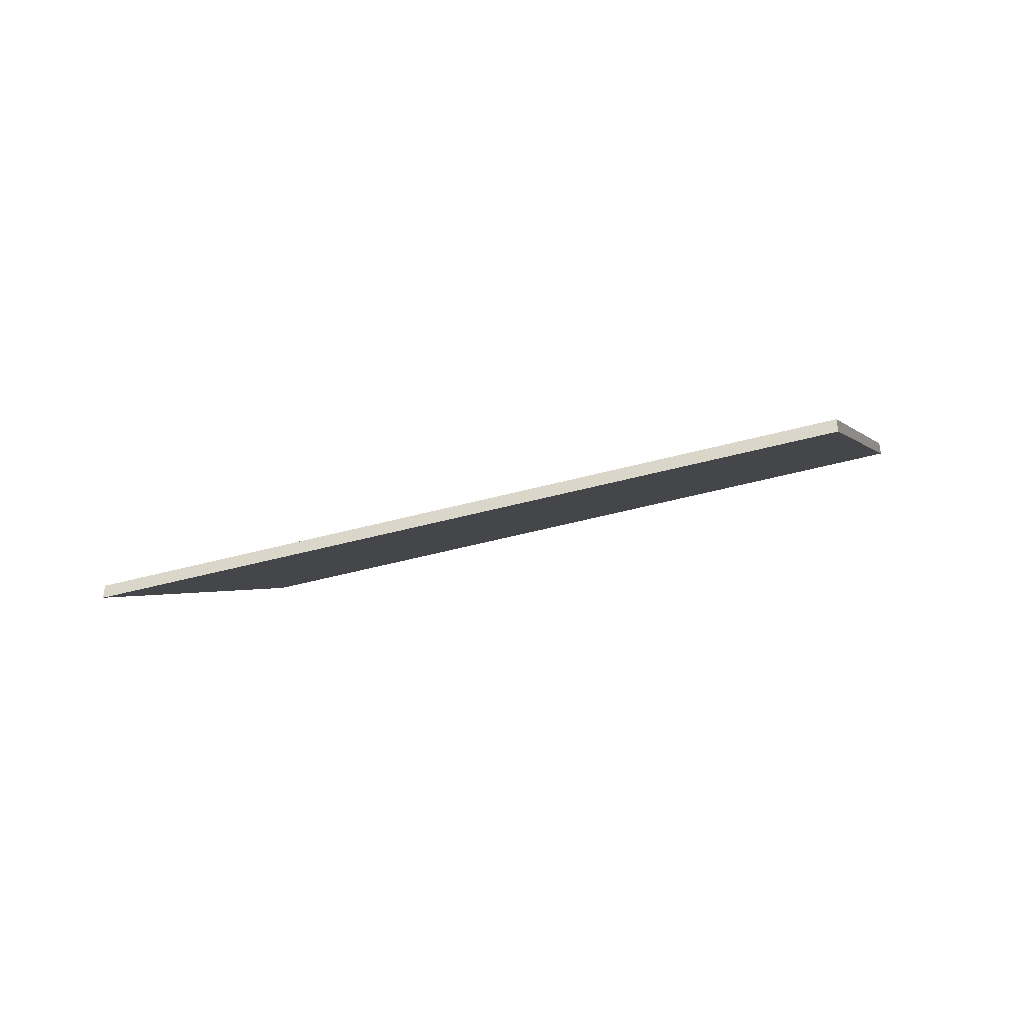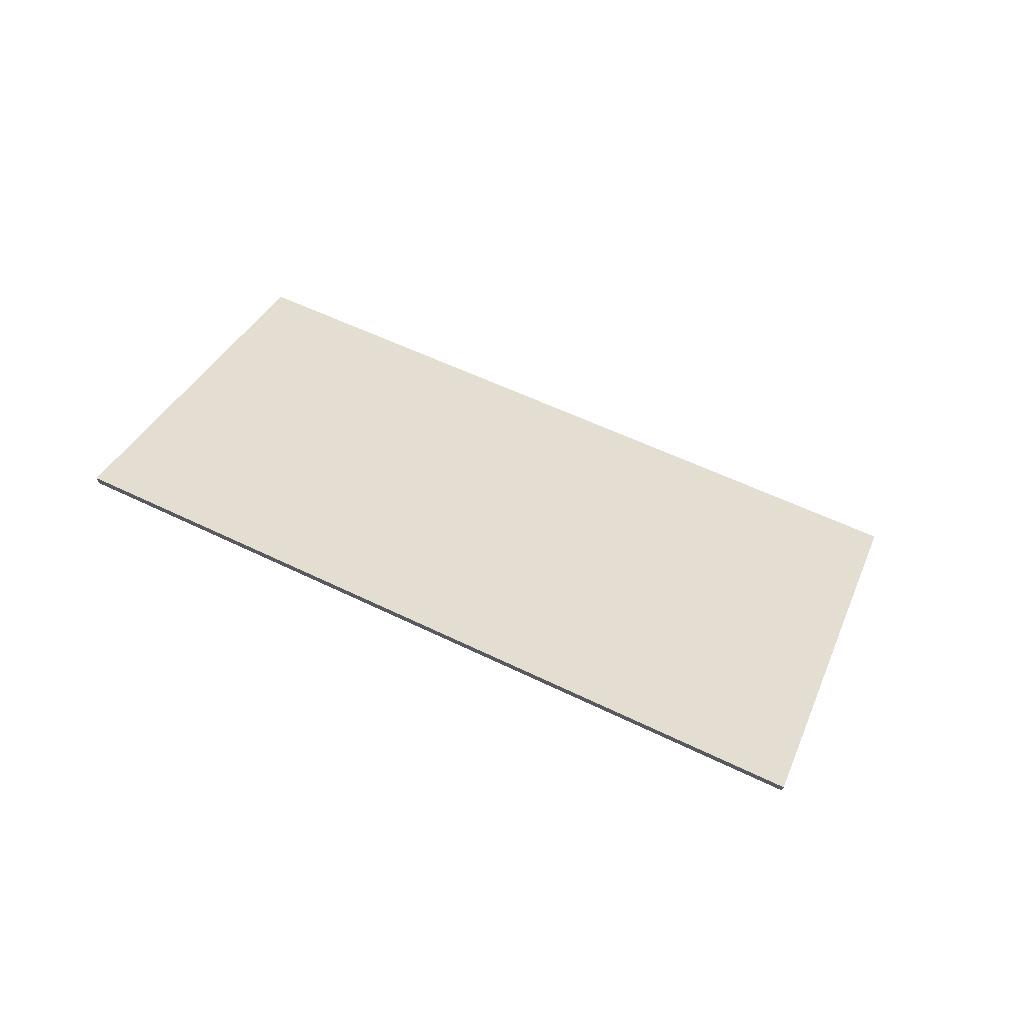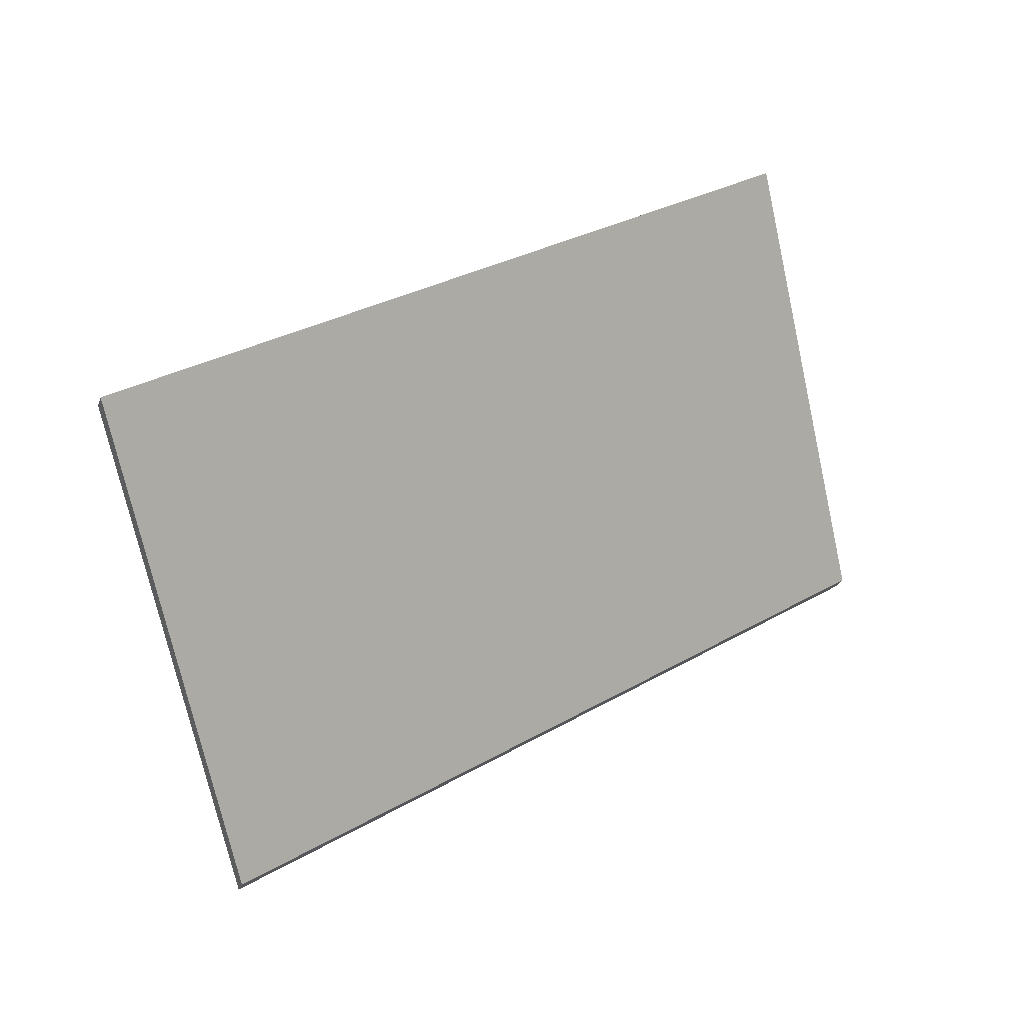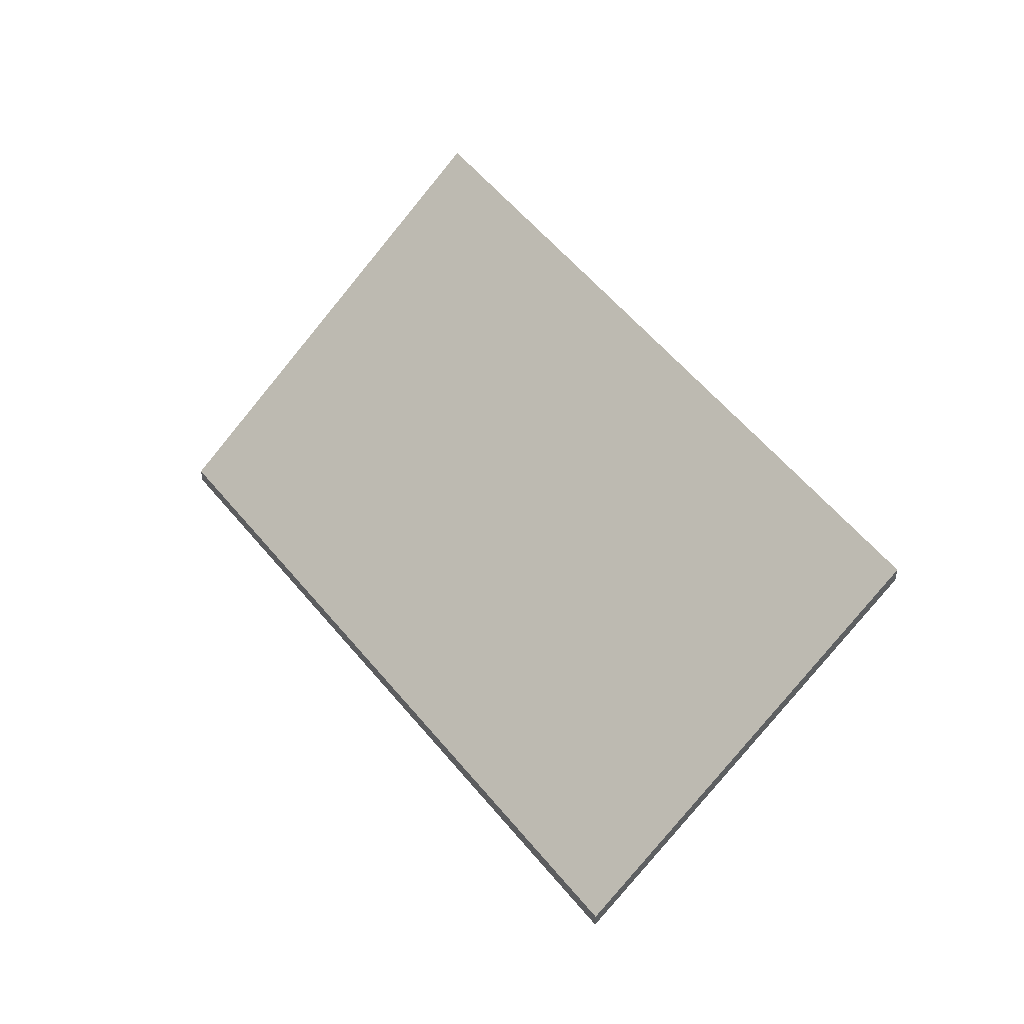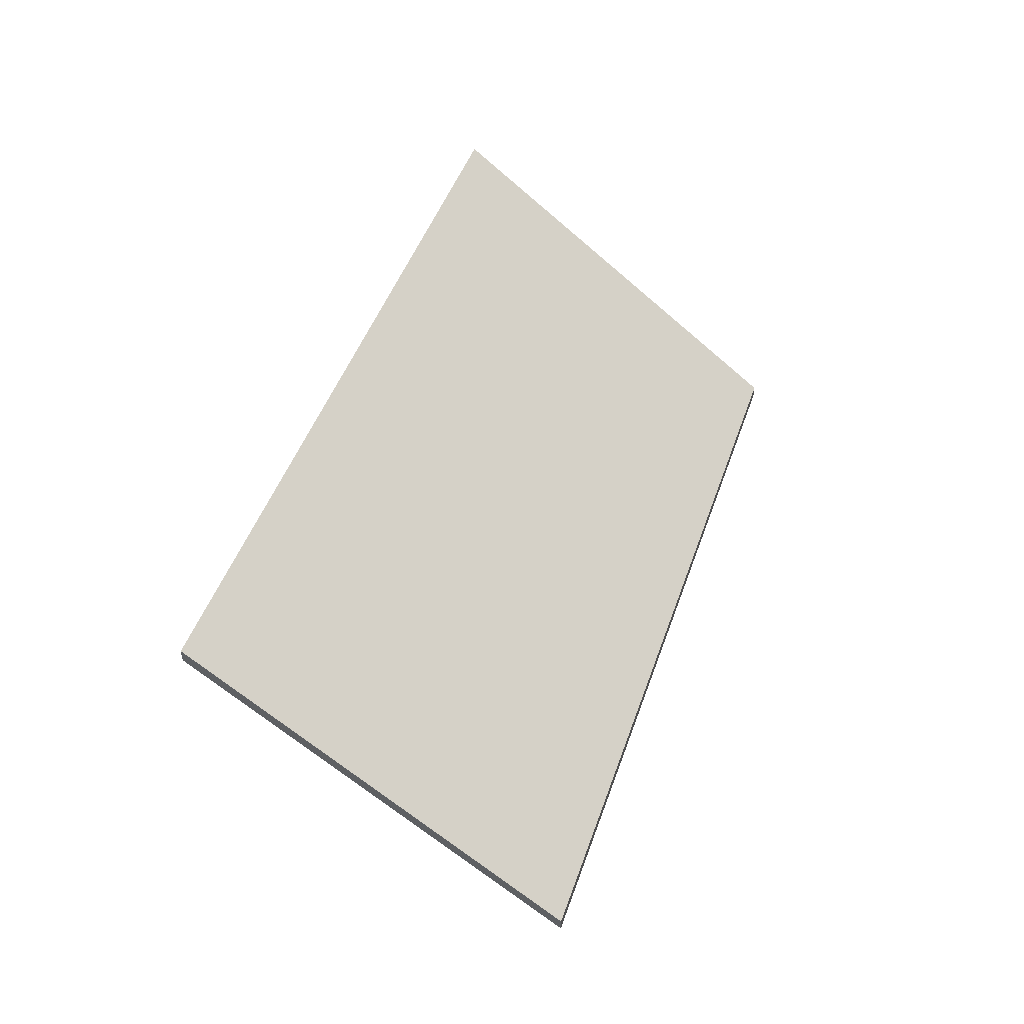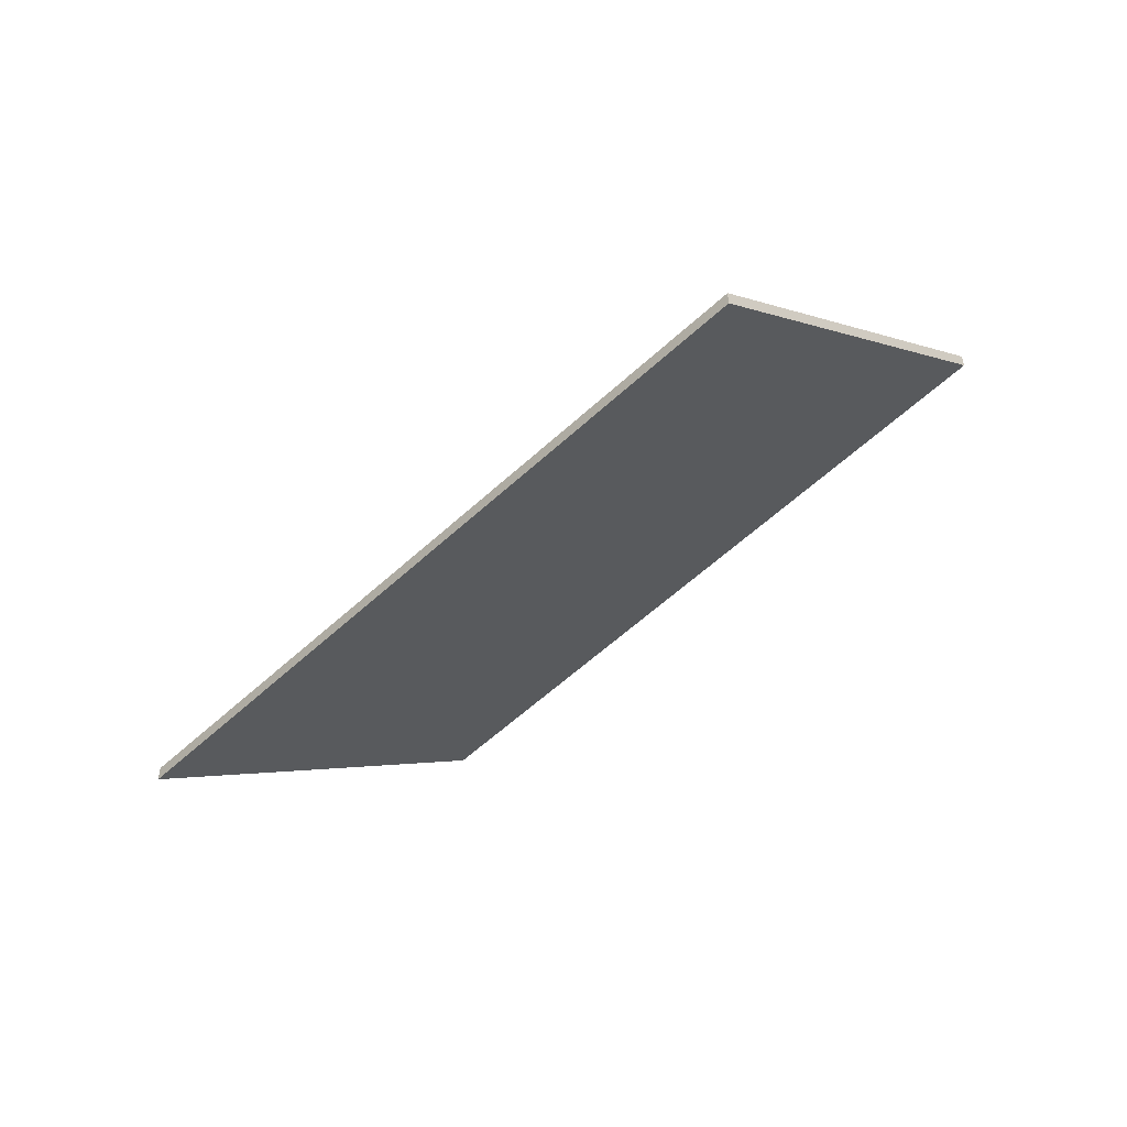
<metadata>
{"format":"obj","ext":"obj","renderer":"f3d","projection":"perspective","resolution":1024,"background":"white","views":[{"elev":-40.6,"azim":-128.7,"up":"+Y"},{"elev":71.4,"azim":55.7,"up":"+Y"},{"elev":-27.0,"azim":162.9,"up":"+Z"},{"elev":48.6,"azim":-94.8,"up":"+Y"},{"elev":52.5,"azim":141.3,"up":"+Y"},{"elev":-51.0,"azim":-102.0,"up":"+Y"}]}
</metadata>
<code>
v -0.4385 -0.05131 2.21
v -0.4094 -0.008413 2.257
v -0.3107 -0.005841 2.199
v -0.3411 -0.05131 2.149
v -0.4385 -0.05367 2.21
v -0.3411 -0.05367 2.149
v -0.3107 -0.008205 2.199
v -0.4094 -0.01078 2.257
v -0.3411 -0.05367 2.149
v -0.4385 -0.05367 2.21
v -0.4385 -0.05131 2.21
v -0.3411 -0.05131 2.149
v -0.3107 -0.008205 2.199
v -0.3411 -0.05367 2.149
v -0.3411 -0.05131 2.149
v -0.3107 -0.005841 2.199
v -0.4094 -0.01078 2.257
v -0.3107 -0.008205 2.199
v -0.3107 -0.005841 2.199
v -0.4094 -0.008413 2.257
v -0.4385 -0.05367 2.21
v -0.4094 -0.01078 2.257
v -0.4094 -0.008413 2.257
v -0.4385 -0.05131 2.21
f 1 2 3
f 1 3 4
f 5 6 7
f 5 7 8
f 9 10 11
f 9 11 12
f 13 14 15
f 13 15 16
f 17 18 19
f 17 19 20
f 21 22 23
f 21 23 24

</code>
